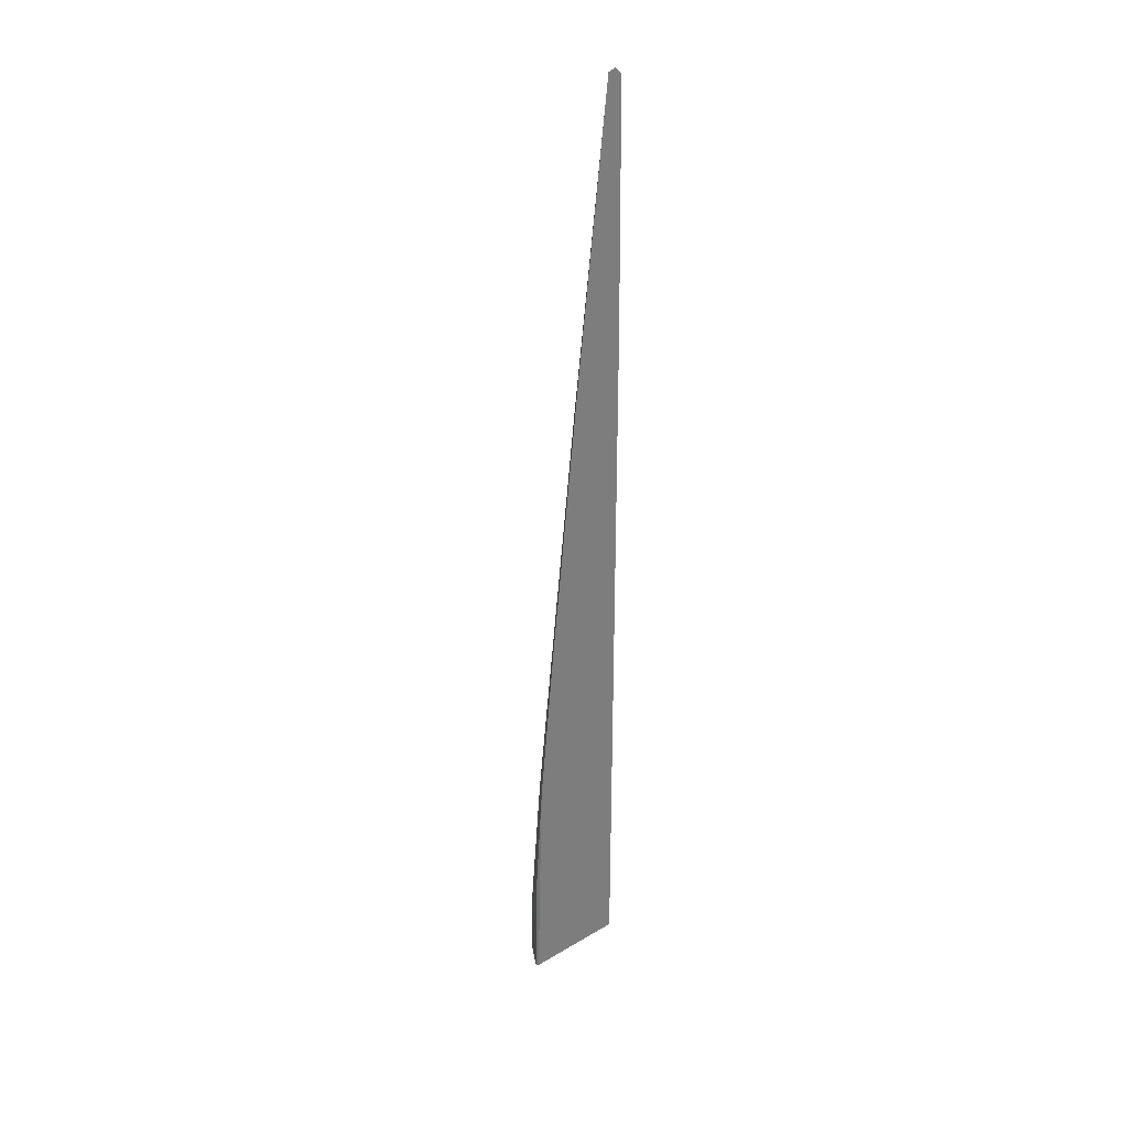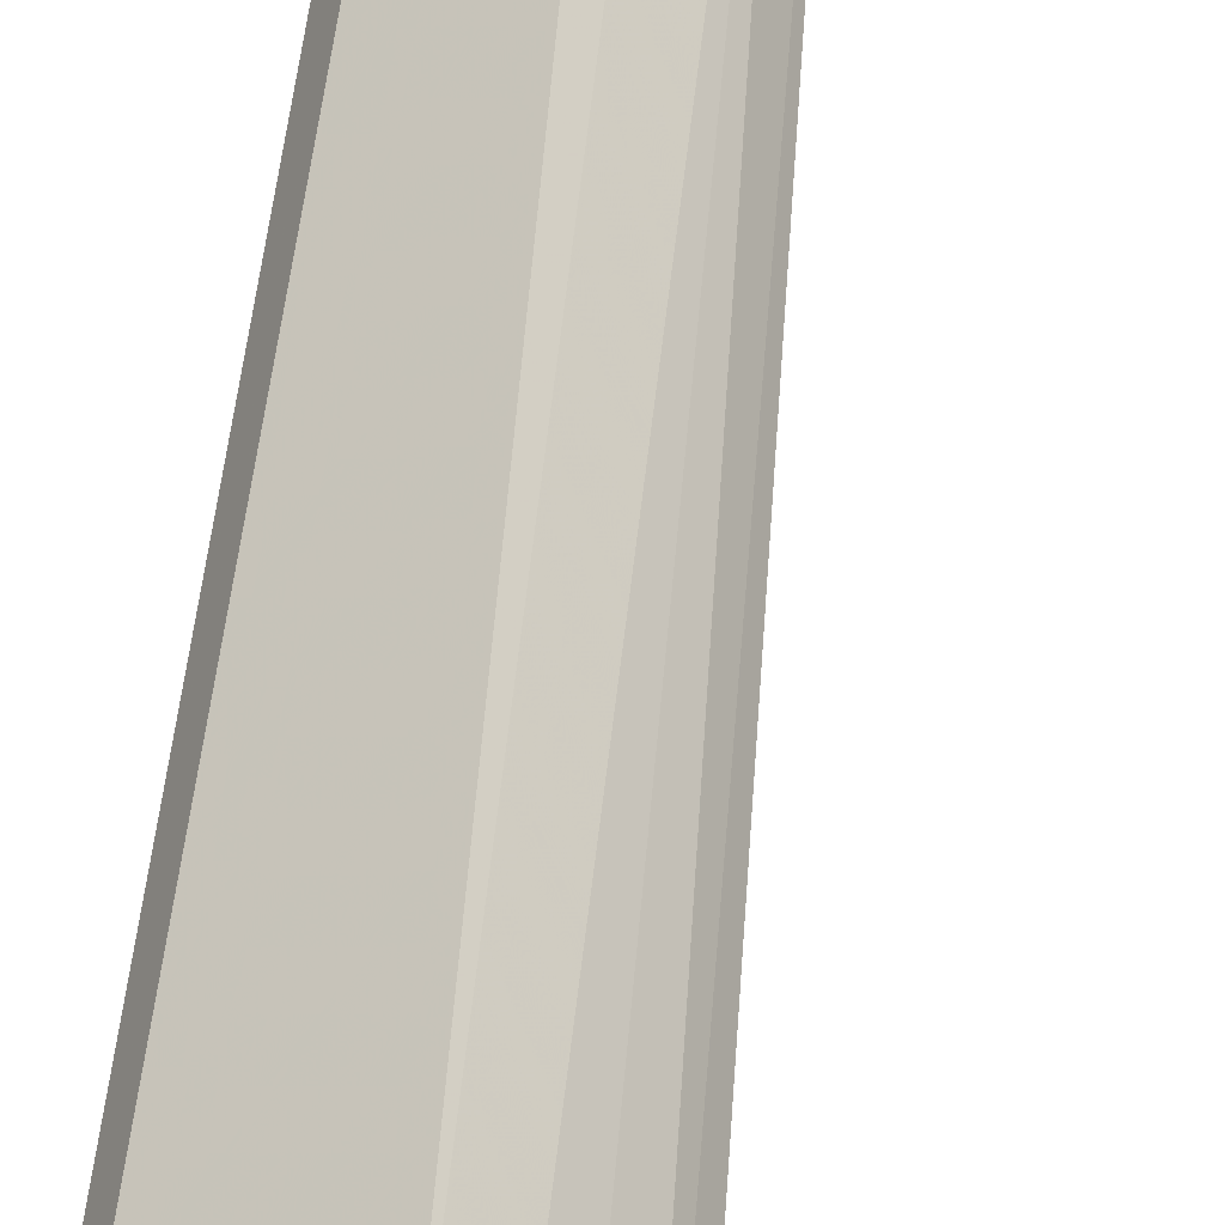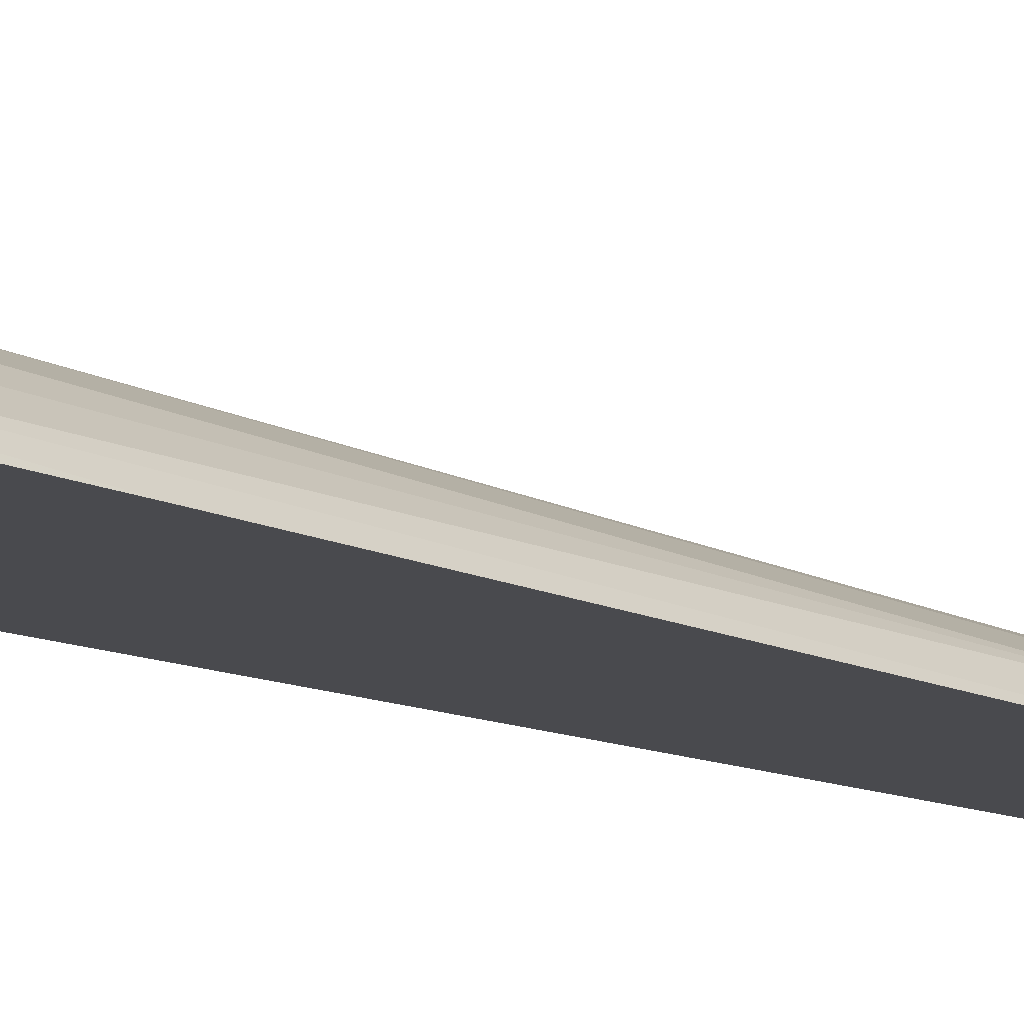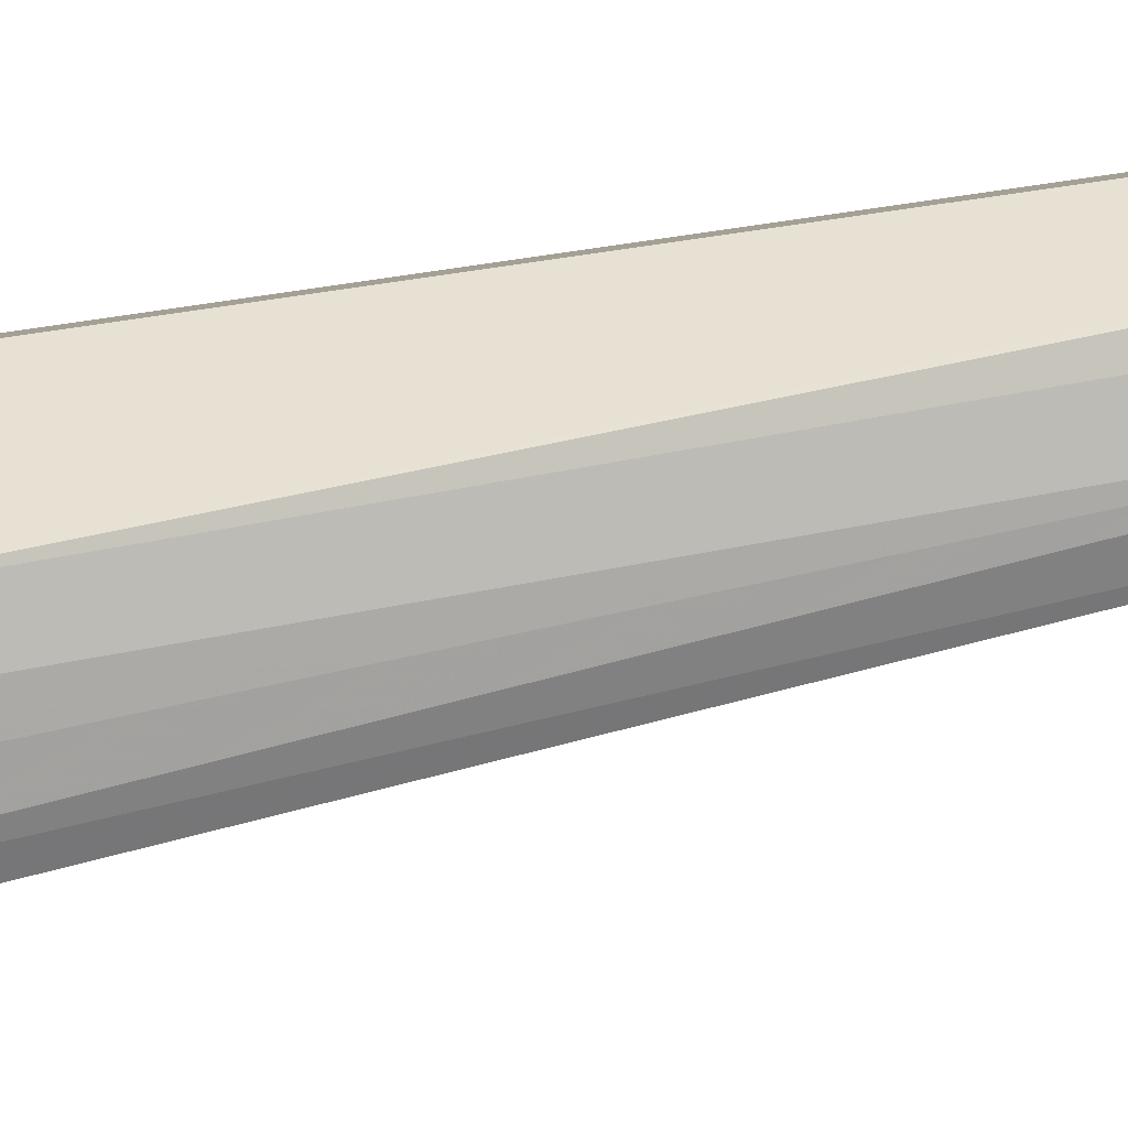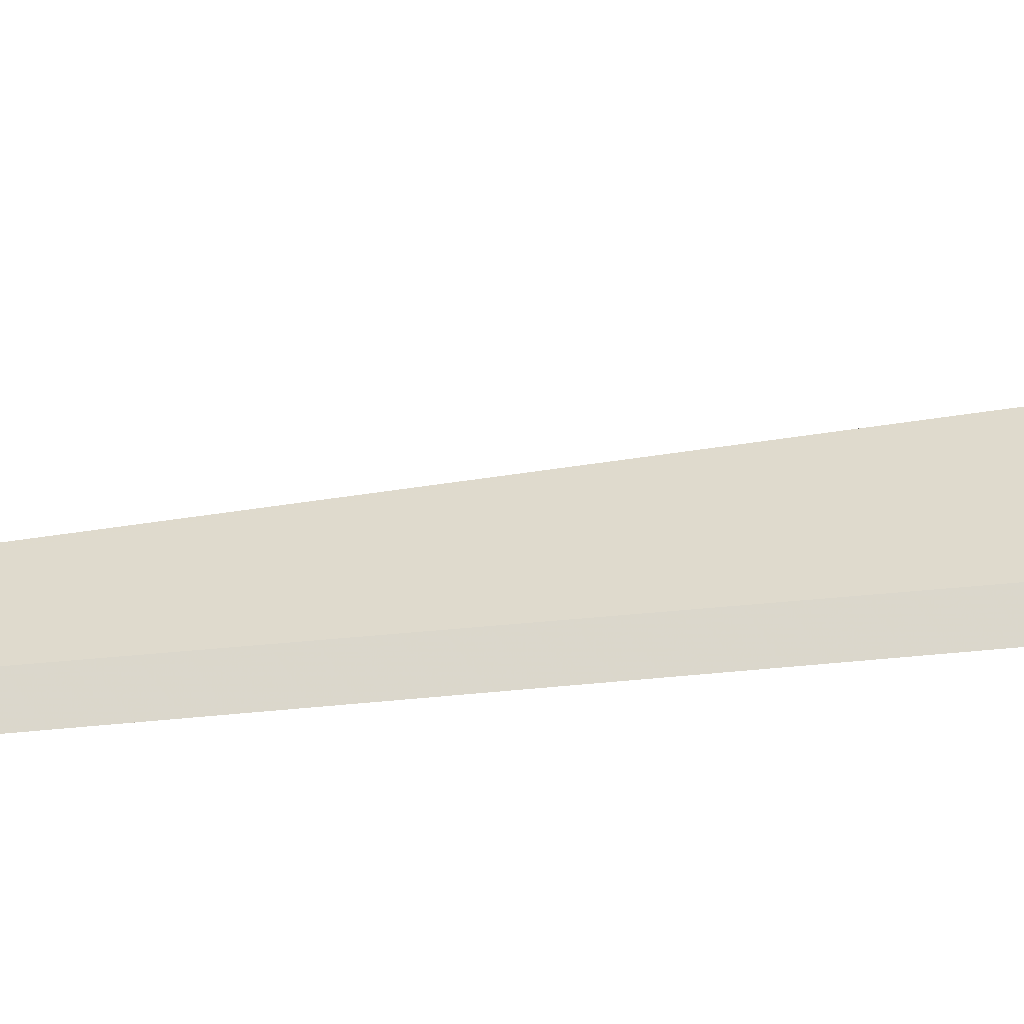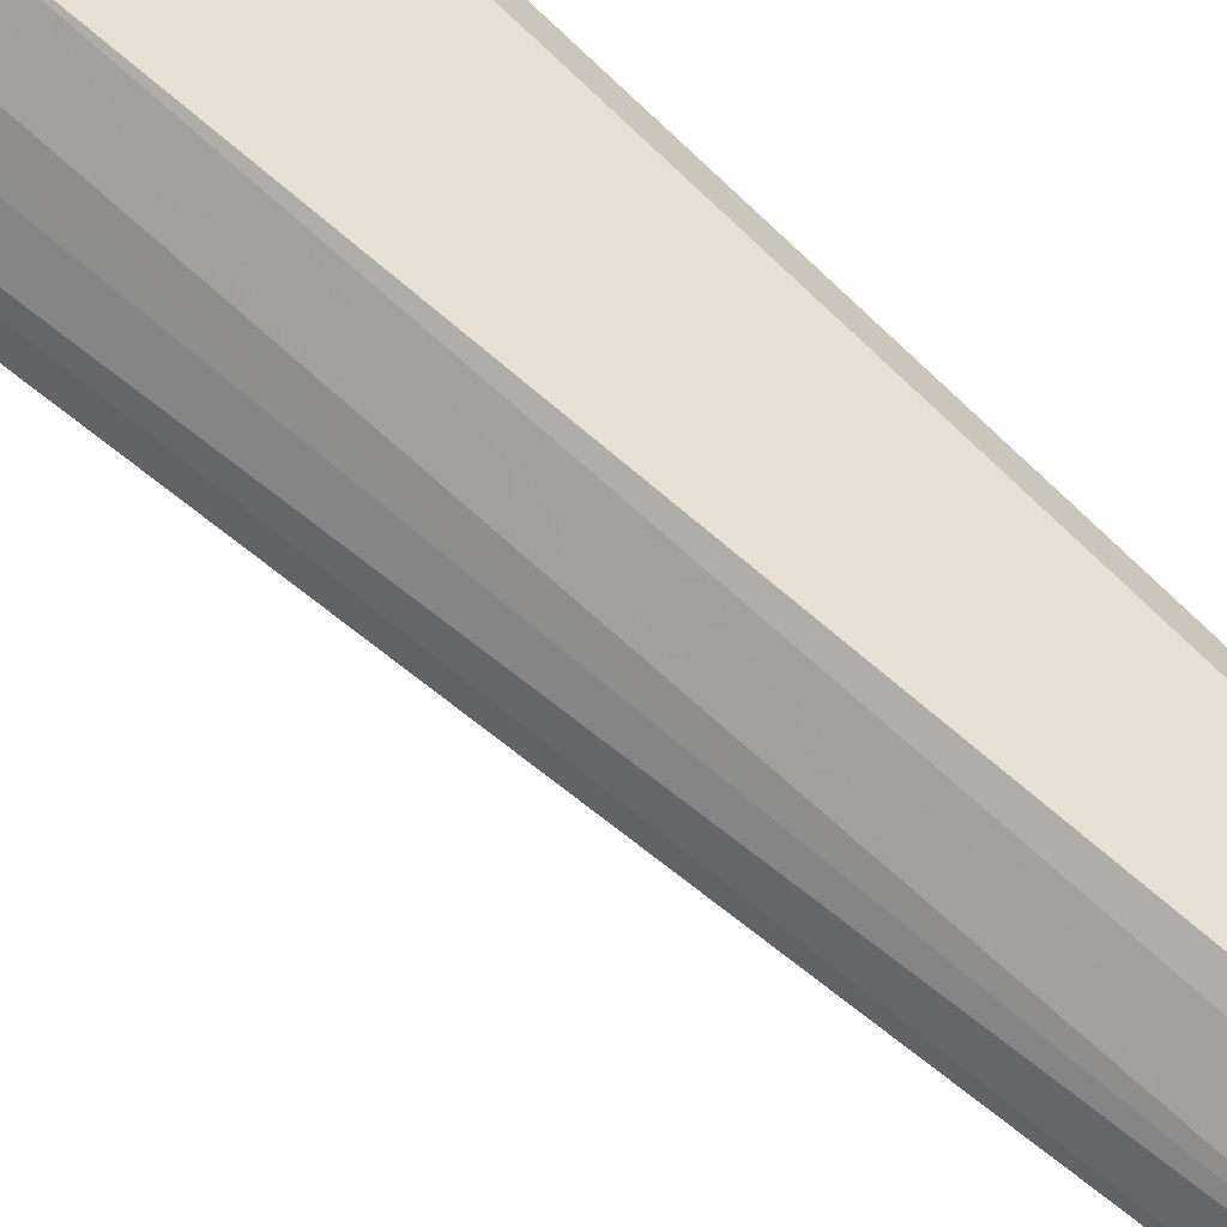
<metadata>
{"format":"obj","ext":"obj","renderer":"f3d","projection":"perspective","resolution":1024,"background":"white","views":[{"elev":32.4,"azim":140.5,"up":"+Y"},{"elev":74.7,"azim":9.8,"up":"+Z"},{"elev":-13.4,"azim":49.7,"up":"+Z"},{"elev":68.5,"azim":81.2,"up":"+Z"},{"elev":8.4,"azim":-118.0,"up":"+Z"},{"elev":78.9,"azim":133.5,"up":"+Z"}]}
</metadata>
<code>
v 0.2103 -0.5372 0.03731
v 0.2026 -0.5372 0.05065
v 0.2092 -0.5372 0.03568
v 0.2078 -0.4725 0.03568
v 0.2089 -0.4748 0.03799
v 0.2058 -0.4748 0.04432
v 0.2026 -0.4938 0.05065
v 0.199 -0.5372 0.05246
v 0.146 -0.5372 0.03568
v 0.2053 -0.3893 0.03568
v 0.2026 -0.3893 0.04115
v 0.1947 -0.4891 0.0546
v 0.1963 -0.4938 0.05381
v 0.1741 -0.1235 0.04115
v 0.1931 -0.4083 0.05065
v 0.1963 -0.5372 0.05381
v 0.146 -0.08319 0.03568
v 0.1488 -0.5372 0.04115
v 0.1954 -0.2861 0.03568
v 0.1765 -0.1057 0.03568
v 0.1899 -0.4938 0.05698
v 0.1757 -0.3181 0.0546
v 0.1566 0.07106 0.03568
v 0.1662 -0.1187 0.04511
v 0.1836 -0.3229 0.05065
v 0.1899 -0.5372 0.05698
v 0.1488 -0.08868 0.04115
v 0.1473 0.06873 0.03568
v 0.1551 -0.5372 0.04432
v 0.1804 -0.4083 0.05698
v 0.1614 -0.1235 0.04748
v 0.1567 -0.08075 0.04511
v 0.1519 0.07261 0.03568
v 0.1519 0.06646 0.03799
v 0.1804 -0.5372 0.05698
v 0.1551 -0.08236 0.04432
f 15 25 22
f 14 25 15
f 14 22 25
f 14 24 22
f 14 23 24
f 14 20 23
f 10 19 11
f 13 21 26
f 12 30 21
f 12 22 30
f 12 21 13
f 11 20 14
f 11 19 20
f 13 26 16
f 17 27 28
f 23 33 34
f 18 36 27
f 9 27 17
f 29 30 36
f 29 35 30
f 28 32 34
f 28 34 33
f 27 32 28
f 18 29 36
f 27 36 32
f 23 34 24
f 22 32 30
f 22 31 32
f 22 24 31
f 21 35 26
f 21 30 35
f 24 34 31
f 9 18 27
f 3 28 33
f 7 22 12
f 30 32 36
f 1 2 8
f 1 8 16
f 1 16 26
f 1 26 35
f 1 35 29
f 1 29 18
f 1 18 9
f 1 9 3
f 1 3 4
f 1 4 5
f 1 5 6
f 1 6 7
f 1 7 2
f 2 7 8
f 3 9 17
f 3 17 28
f 7 15 22
f 7 14 15
f 7 11 14
f 7 13 8
f 7 12 13
f 6 11 7
f 8 13 16
f 6 10 11
f 4 10 5
f 3 10 4
f 3 19 10
f 3 20 19
f 3 23 20
f 3 33 23
f 5 10 6
f 31 34 32

</code>
